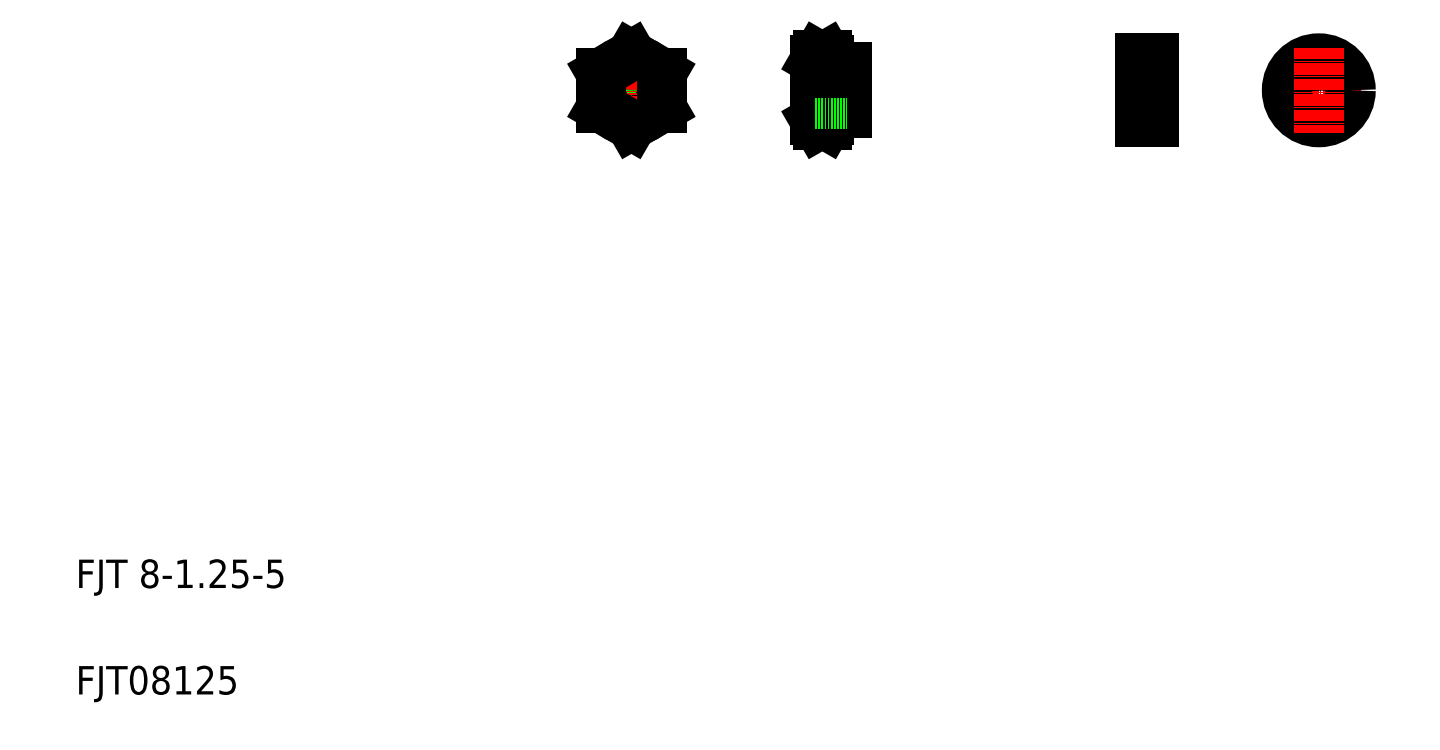
<metadata>
{"format":"dxf","ext":"dxf","renderer":"ezdxf+matplotlib","layout":"modelspace","background":"white","min_lineweight":24,"dpi":150}
</metadata>
<code>
0
SECTION
2
ENTITIES
0
TEXT
8
0
10
20
20
50
30
0
40
8
1
FJT 8-1.25-5
0
TEXT
8
0
10
20
20
20
30
0
40
8
1
FJT08125
0
LINE
8
CENTER
10
165.1
20
190.3
30
0
11
188.1
21
190.3
31
0
0
CIRCLE
8
0
10
176.6
20
190.3
30
0
40
6.5
0
CIRCLE
8
0
10
176.6
20
190.3
30
0
40
8.5
0
LINE
8
0
10
176.6
20
200.1
30
0
11
185.1
21
195.2
31
0
0
LINE
8
0
10
185.1
20
185.4
30
0
11
176.6
21
180.5
31
0
0
LINE
8
CENTER
10
176.6
20
201.8
30
0
11
176.6
21
178.8
31
0
0
CIRCLE
8
0
10
176.6
20
190.3
30
0
40
3.375
0
CIRCLE
8
0
10
176.6
20
190.3
30
0
40
4
0
LINE
8
0
10
168.1
20
195.2
30
0
11
168.1
21
185.4
31
0
0
LINE
8
0
10
176.6
20
180.5
30
0
11
168.1
21
185.4
31
0
0
LINE
8
0
10
176.6
20
200.1
30
0
11
168.1
21
195.2
31
0
0
LINE
8
0
10
174.5
20
198.9
30
0
11
174.5
21
198.9
31
0
0
LINE
8
0
10
172.4
20
197.6
30
0
11
172.4
21
197.6
31
0
0
LINE
8
0
10
185.1
20
195.2
30
0
11
185.1
21
185.4
31
0
0
LINE
8
CENTER
10
225.4
20
190.3
30
0
11
240.4
21
190.3
31
0
0
ARC
8
0
10
216.6
20
190.3
30
0
40
15.83
50
341.9
51
18.06
0
ARC
8
0
10
244.3
20
190.3
30
0
40
15.83
50
161.9
51
198.1
0
LINE
8
0
10
228.4
20
198.8
30
0
11
228.4
21
181.8
31
0
0
LINE
8
0
10
232.4
20
198.8
30
0
11
232.4
21
181.8
31
0
0
LINE
8
0
10
237.4
20
196.8
30
0
11
237.4
21
183.8
31
0
0
ARC
8
0
10
228.2
20
182.9
30
0
40
4.25
50
330
51
35.26
0
ARC
8
0
10
232.7
20
182.9
30
0
40
4.25
50
144.7
51
210
0
LINE
8
0
10
232.4
20
183.8
30
0
11
237.4
21
183.8
31
0
0
LINE
8
0
10
231.7
20
180.5
30
0
11
232.4
21
181.8
31
0
0
LINE
8
0
10
229.2
20
180.5
30
0
11
228.4
21
181.8
31
0
0
LINE
8
0
10
229.2
20
185.4
30
0
11
231.7
21
185.4
31
0
0
LINE
8
0
10
229.2
20
180.5
30
0
11
231.7
21
180.5
31
0
0
LINE
8
0
10
228.4
20
186.3
30
0
11
237.4
21
186.3
31
0
0
LINE
8
0
10
228.4
20
186.9
30
0
11
237.4
21
186.9
31
0
0
LINE
8
0
10
228.4
20
194.3
30
0
11
237.4
21
194.3
31
0
0
LINE
8
0
10
228.4
20
193.7
30
0
11
237.4
21
193.7
31
0
0
LINE
8
0
10
232.4
20
196.8
30
0
11
237.4
21
196.8
31
0
0
ARC
8
0
10
232.7
20
197.6
30
0
40
4.25
50
150
51
215.3
0
ARC
8
0
10
228.2
20
197.6
30
0
40
4.25
50
324.7
51
30
0
LINE
8
0
10
231.7
20
200.1
30
0
11
232.4
21
198.8
31
0
0
LINE
8
0
10
229.2
20
200.1
30
0
11
228.4
21
198.8
31
0
0
LINE
8
0
10
229.2
20
195.2
30
0
11
231.7
21
195.2
31
0
0
LINE
8
0
10
229.2
20
200.1
30
0
11
231.7
21
200.1
31
0
0
LINE
8
CENTER
10
316.9
20
190.3
30
0
11
326.9
21
190.3
31
0
0
LINE
8
0
10
319.9
20
194.5
30
0
11
323.9
21
194.5
31
0
0
LINE
8
0
10
319.9
20
186.1
30
0
11
323.9
21
186.1
31
0
0
LINE
8
0
10
319.9
20
199.3
30
0
11
323.9
21
199.3
31
0
0
LINE
8
0
10
319.9
20
181.3
30
0
11
323.9
21
181.3
31
0
0
LINE
8
0
10
319.9
20
199.3
30
0
11
319.9
21
181.3
31
0
0
LINE
8
0
10
323.9
20
199.3
30
0
11
323.9
21
181.3
31
0
0
LINE
8
CENTER
10
358.4
20
190.3
30
0
11
382.4
21
190.3
31
0
0
CIRCLE
8
0
10
370.4
20
190.3
30
0
40
9
0
CIRCLE
8
0
10
370.4
20
190.3
30
0
40
4.2
0
LINE
8
CENTER
10
370.4
20
202.3
30
0
11
370.4
21
178.3
31
0
0
ENDSEC
0
EOF

</code>
